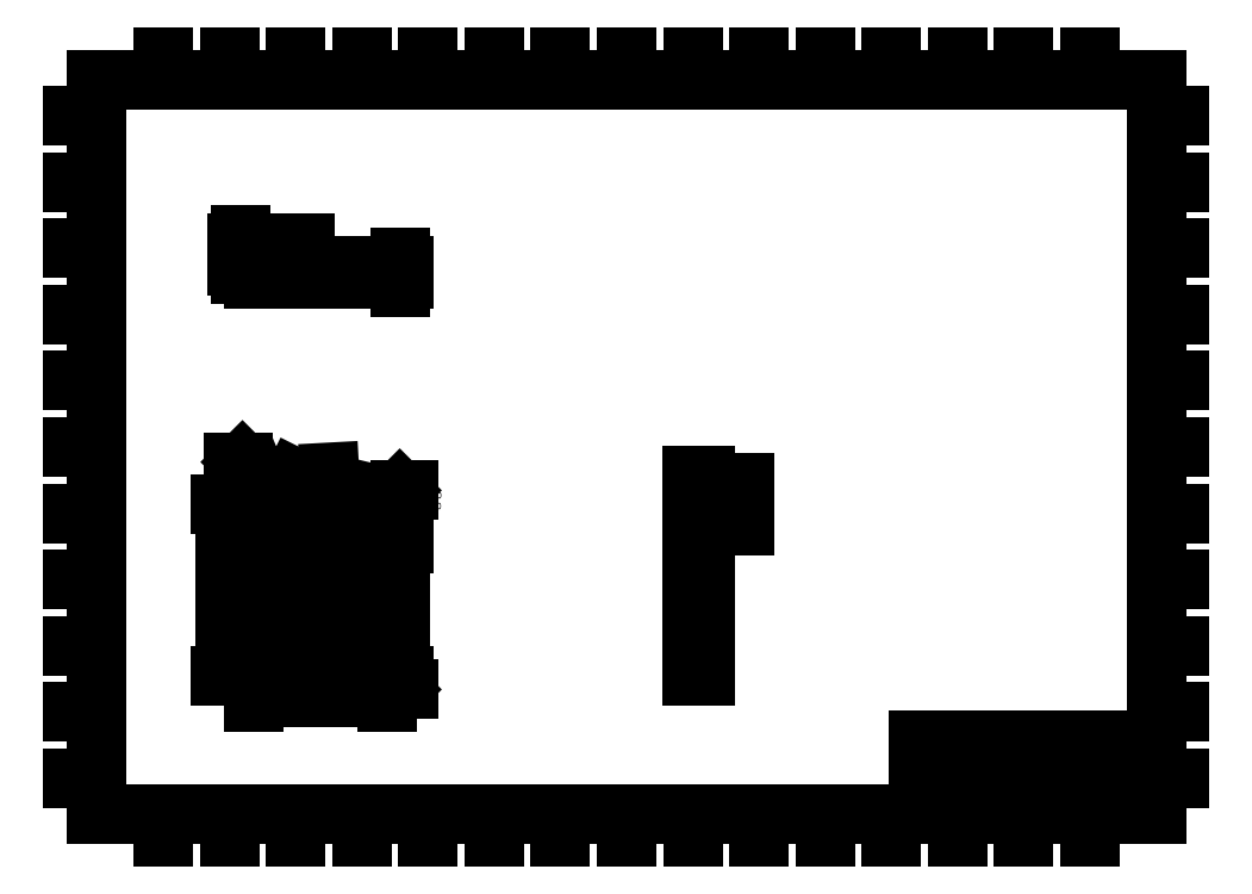
<metadata>
{"format":"dxf","ext":"dxf","renderer":"ezdxf+matplotlib","layout":"modelspace","background":"white","min_lineweight":24,"dpi":150}
</metadata>
<code>
0
SECTION
2
ENTITIES
0
LINE
8
0
10
641
20
24.25
30
0
11
821
21
24.25
31
0
0
LINE
8
0
10
821
20
58.25
30
0
11
641
21
58.25
31
0
0
LINE
8
0
10
641
20
75.25
30
0
11
821
21
75.25
31
0
0
LINE
8
0
10
668
20
58.25
30
0
11
668
21
20
31
0
0
LINE
8
0
10
739.8
20
41.25
30
0
11
641
21
41.25
31
0
0
LINE
8
0
10
739.8
20
45.5
30
0
11
641
21
45.5
31
0
0
LINE
8
0
10
739.8
20
49.75
30
0
11
641
21
49.75
31
0
0
LINE
8
0
10
739.8
20
54
30
0
11
641
21
54
31
0
0
LINE
8
0
10
695.6
20
20
30
0
11
695.6
21
58.25
31
0
0
LINE
8
0
10
641
20
75.25
30
0
11
641
21
20
31
0
0
LINE
8
0
10
648.8
20
58.25
30
0
11
648.8
21
20
31
0
0
LINE
8
0
10
674.8
20
58.25
30
0
11
674.8
21
75.25
31
0
0
LINE
8
0
10
685.4
20
58.25
30
0
11
685.4
21
20
31
0
0
LINE
8
0
10
706
20
41.25
30
0
11
706
21
58.25
31
0
0
LINE
8
0
10
695.6
20
28.5
30
0
11
641
21
28.5
31
0
0
LINE
8
0
10
721.6
20
75.25
30
0
11
721.6
21
37
31
0
0
LINE
8
0
10
695.6
20
32.75
30
0
11
641
21
32.75
31
0
0
LINE
8
0
10
695.6
20
37
30
0
11
641
21
37
31
0
0
LINE
8
0
10
695.6
20
37
30
0
11
821
21
37
31
0
0
LINE
8
0
10
739.8
20
75.25
30
0
11
739.8
21
20
31
0
0
LINE
8
0
10
784
20
20
30
0
11
784
21
24.25
31
0
0
LINE
8
0
10
791.8
20
68.88
30
0
11
791.8
21
75.25
31
0
0
LINE
8
0
10
808
20
24.25
30
0
11
808
21
37
31
0
0
LINE
8
0
10
821
20
68.88
30
0
11
739.8
21
68.88
31
0
0
LINE
8
0
10
821
20
28.5
30
0
11
808
21
28.5
31
0
0
LINE
8
0
10
20
20
20
30
0
11
20
21
574
31
0
0
LINE
8
0
10
20
20
574
30
0
11
821
21
574
31
0
0
LINE
8
0
10
821
20
574
30
0
11
821
21
20
31
0
0
LINE
8
0
10
821
20
20
30
0
11
20
21
20
31
0
0
LINE
8
0
10
2.5
20
297
30
0
11
20
21
297
31
0
0
LINE
8
0
10
420.5
20
591.5
30
0
11
420.5
21
574
31
0
0
LINE
8
0
10
838.5
20
297
30
0
11
821
21
297
31
0
0
LINE
8
0
10
420.5
20
2.5
30
0
11
420.5
21
20
31
0
0
LINE
8
0
10
20
20
47
30
0
11
2.5
21
47
31
0
0
LINE
8
0
10
821
20
47
30
0
11
838.5
21
47
31
0
0
LINE
8
0
10
20
20
97
30
0
11
2.5
21
97
31
0
0
LINE
8
0
10
821
20
97
30
0
11
838.5
21
97
31
0
0
LINE
8
0
10
20
20
147
30
0
11
2.5
21
147
31
0
0
LINE
8
0
10
821
20
147
30
0
11
838.5
21
147
31
0
0
LINE
8
0
10
20
20
197
30
0
11
2.5
21
197
31
0
0
LINE
8
0
10
821
20
197
30
0
11
838.5
21
197
31
0
0
LINE
8
0
10
20
20
247
30
0
11
2.5
21
247
31
0
0
LINE
8
0
10
821
20
247
30
0
11
838.5
21
247
31
0
0
LINE
8
0
10
20
20
297
30
0
11
2.5
21
297
31
0
0
LINE
8
0
10
821
20
297
30
0
11
838.5
21
297
31
0
0
LINE
8
0
10
20
20
347
30
0
11
2.5
21
347
31
0
0
LINE
8
0
10
821
20
347
30
0
11
838.5
21
347
31
0
0
LINE
8
0
10
20
20
397
30
0
11
2.5
21
397
31
0
0
LINE
8
0
10
821
20
397
30
0
11
838.5
21
397
31
0
0
LINE
8
0
10
20
20
447
30
0
11
2.5
21
447
31
0
0
LINE
8
0
10
821
20
447
30
0
11
838.5
21
447
31
0
0
LINE
8
0
10
20
20
497
30
0
11
2.5
21
497
31
0
0
LINE
8
0
10
821
20
497
30
0
11
838.5
21
497
31
0
0
LINE
8
0
10
20
20
547
30
0
11
2.5
21
547
31
0
0
LINE
8
0
10
821
20
547
30
0
11
838.5
21
547
31
0
0
LINE
8
0
10
70.5
20
574
30
0
11
70.5
21
591.5
31
0
0
LINE
8
0
10
70.5
20
20
30
0
11
70.5
21
2.5
31
0
0
LINE
8
0
10
120.5
20
574
30
0
11
120.5
21
591.5
31
0
0
LINE
8
0
10
120.5
20
20
30
0
11
120.5
21
2.5
31
0
0
LINE
8
0
10
170.5
20
574
30
0
11
170.5
21
591.5
31
0
0
LINE
8
0
10
170.5
20
20
30
0
11
170.5
21
2.5
31
0
0
LINE
8
0
10
220.5
20
574
30
0
11
220.5
21
591.5
31
0
0
LINE
8
0
10
220.5
20
20
30
0
11
220.5
21
2.5
31
0
0
LINE
8
0
10
270.5
20
574
30
0
11
270.5
21
591.5
31
0
0
LINE
8
0
10
270.5
20
20
30
0
11
270.5
21
2.5
31
0
0
LINE
8
0
10
320.5
20
574
30
0
11
320.5
21
591.5
31
0
0
LINE
8
0
10
320.5
20
20
30
0
11
320.5
21
2.5
31
0
0
LINE
8
0
10
370.5
20
574
30
0
11
370.5
21
591.5
31
0
0
LINE
8
0
10
370.5
20
20
30
0
11
370.5
21
2.5
31
0
0
LINE
8
0
10
420.5
20
574
30
0
11
420.5
21
591.5
31
0
0
LINE
8
0
10
420.5
20
20
30
0
11
420.5
21
2.5
31
0
0
LINE
8
0
10
470.5
20
574
30
0
11
470.5
21
591.5
31
0
0
LINE
8
0
10
470.5
20
20
30
0
11
470.5
21
2.5
31
0
0
LINE
8
0
10
520.5
20
574
30
0
11
520.5
21
591.5
31
0
0
LINE
8
0
10
520.5
20
20
30
0
11
520.5
21
2.5
31
0
0
LINE
8
0
10
570.5
20
574
30
0
11
570.5
21
591.5
31
0
0
LINE
8
0
10
570.5
20
20
30
0
11
570.5
21
2.5
31
0
0
LINE
8
0
10
620.5
20
574
30
0
11
620.5
21
591.5
31
0
0
LINE
8
0
10
620.5
20
20
30
0
11
620.5
21
2.5
31
0
0
LINE
8
0
10
670.5
20
574
30
0
11
670.5
21
591.5
31
0
0
LINE
8
0
10
670.5
20
20
30
0
11
670.5
21
2.5
31
0
0
LINE
8
0
10
720.5
20
574
30
0
11
720.5
21
591.5
31
0
0
LINE
8
0
10
720.5
20
20
30
0
11
720.5
21
2.5
31
0
0
LINE
8
0
10
770.5
20
574
30
0
11
770.5
21
591.5
31
0
0
LINE
8
0
10
770.5
20
20
30
0
11
770.5
21
2.5
31
0
0
MTEXT
8
0
10
9.757
20
23.48
30
0
40
6.096
41
0
71
     2
72
     1
1
A
7
SLDTEXTSTYLE0
73
     1
44
1
0
MTEXT
8
0
10
830.8
20
23.48
30
0
40
6.096
41
0
71
     2
72
     1
1
A
7
SLDTEXTSTYLE0
73
     1
44
1
0
MTEXT
8
0
10
9.953
20
71.98
30
0
40
6.096
41
0
71
     2
72
     1
1
B
7
SLDTEXTSTYLE0
73
     1
44
1
0
MTEXT
8
0
10
831
20
71.98
30
0
40
6.096
41
0
71
     2
72
     1
1
B
7
SLDTEXTSTYLE0
73
     1
44
1
0
MTEXT
8
0
10
9.937
20
122
30
0
40
6.096
41
0
71
     2
72
     1
1
C
7
SLDTEXTSTYLE0
73
     1
44
1
0
MTEXT
8
0
10
830.9
20
122
30
0
40
6.096
41
0
71
     2
72
     1
1
C
7
SLDTEXTSTYLE0
73
     1
44
1
0
MTEXT
8
0
10
9.93
20
172
30
0
40
6.096
41
0
71
     2
72
     1
1
D
7
SLDTEXTSTYLE0
73
     1
44
1
0
MTEXT
8
0
10
830.9
20
172
30
0
40
6.096
41
0
71
     2
72
     1
1
D
7
SLDTEXTSTYLE0
73
     1
44
1
0
MTEXT
8
0
10
10.01
20
222
30
0
40
6.096
41
0
71
     2
72
     1
1
E
7
SLDTEXTSTYLE0
73
     1
44
1
0
MTEXT
8
0
10
831
20
222
30
0
40
6.096
41
0
71
     2
72
     1
1
E
7
SLDTEXTSTYLE0
73
     1
44
1
0
MTEXT
8
0
10
9.937
20
272
30
0
40
6.096
41
0
71
     2
72
     1
1
F
7
SLDTEXTSTYLE0
73
     1
44
1
0
MTEXT
8
0
10
830.9
20
272
30
0
40
6.096
41
0
71
     2
72
     1
1
F
7
SLDTEXTSTYLE0
73
     1
44
1
0
MTEXT
8
0
10
9.981
20
322
30
0
40
6.096
41
0
71
     2
72
     1
1
G
7
SLDTEXTSTYLE0
73
     1
44
1
0
MTEXT
8
0
10
831
20
322
30
0
40
6.096
41
0
71
     2
72
     1
1
G
7
SLDTEXTSTYLE0
73
     1
44
1
0
MTEXT
8
0
10
9.985
20
372
30
0
40
6.096
41
0
71
     2
72
     1
1
H
7
SLDTEXTSTYLE0
73
     1
44
1
0
MTEXT
8
0
10
831
20
372
30
0
40
6.096
41
0
71
     2
72
     1
1
H
7
SLDTEXTSTYLE0
73
     1
44
1
0
MTEXT
8
0
10
9.945
20
422
30
0
40
6.096
41
0
71
     2
72
     1
1
J
7
SLDTEXTSTYLE0
73
     1
44
1
0
MTEXT
8
0
10
830.9
20
422
30
0
40
6.096
41
0
71
     2
72
     1
1
J
7
SLDTEXTSTYLE0
73
     1
44
1
0
MTEXT
8
0
10
9.981
20
472
30
0
40
6.096
41
0
71
     2
72
     1
1
K
7
SLDTEXTSTYLE0
73
     1
44
1
0
MTEXT
8
0
10
831
20
472
30
0
40
6.096
41
0
71
     2
72
     1
1
K
7
SLDTEXTSTYLE0
73
     1
44
1
0
MTEXT
8
0
10
9.934
20
522
30
0
40
6.096
41
0
71
     2
72
     1
1
L
7
SLDTEXTSTYLE0
73
     1
44
1
0
MTEXT
8
0
10
830.9
20
522
30
0
40
6.096
41
0
71
     2
72
     1
1
L
7
SLDTEXTSTYLE0
73
     1
44
1
0
MTEXT
8
0
10
9.79
20
570.5
30
0
40
6.096
41
0
71
     2
72
     1
1
M
7
SLDTEXTSTYLE0
73
     1
44
1
0
MTEXT
8
0
10
830.8
20
570.5
30
0
40
6.096
41
0
71
     2
72
     1
1
M
7
SLDTEXTSTYLE0
73
     1
44
1
0
MTEXT
8
0
10
35.13
20
13.11
30
0
40
6.096
41
0
71
     2
72
     1
1
16
7
SLDTEXTSTYLE0
73
     1
44
1
0
MTEXT
8
0
10
35.13
20
587.1
30
0
40
6.096
41
0
71
     2
72
     1
1
16
7
SLDTEXTSTYLE0
73
     1
44
1
0
MTEXT
8
0
10
95.38
20
13.11
30
0
40
6.096
41
0
71
     2
72
     1
1
15
7
SLDTEXTSTYLE0
73
     1
44
1
0
MTEXT
8
0
10
95.38
20
587.1
30
0
40
6.096
41
0
71
     2
72
     1
1
15
7
SLDTEXTSTYLE0
73
     1
44
1
0
MTEXT
8
0
10
145.4
20
13.11
30
0
40
6.096
41
0
71
     2
72
     1
1
14
7
SLDTEXTSTYLE0
73
     1
44
1
0
MTEXT
8
0
10
145.4
20
587.1
30
0
40
6.096
41
0
71
     2
72
     1
1
14
7
SLDTEXTSTYLE0
73
     1
44
1
0
MTEXT
8
0
10
195.4
20
13.11
30
0
40
6.096
41
0
71
     2
72
     1
1
13
7
SLDTEXTSTYLE0
73
     1
44
1
0
MTEXT
8
0
10
195.4
20
587.1
30
0
40
6.096
41
0
71
     2
72
     1
1
13
7
SLDTEXTSTYLE0
73
     1
44
1
0
MTEXT
8
0
10
245.4
20
13.11
30
0
40
6.096
41
0
71
     2
72
     1
1
12
7
SLDTEXTSTYLE0
73
     1
44
1
0
MTEXT
8
0
10
245.4
20
587.1
30
0
40
6.096
41
0
71
     2
72
     1
1
12
7
SLDTEXTSTYLE0
73
     1
44
1
0
MTEXT
8
0
10
295.4
20
13.11
30
0
40
6.096
41
0
71
     2
72
     1
1
11
7
SLDTEXTSTYLE0
73
     1
44
1
0
MTEXT
8
0
10
295.4
20
587.1
30
0
40
6.096
41
0
71
     2
72
     1
1
11
7
SLDTEXTSTYLE0
73
     1
44
1
0
MTEXT
8
0
10
345.4
20
13.11
30
0
40
6.096
41
0
71
     2
72
     1
1
10
7
SLDTEXTSTYLE0
73
     1
44
1
0
MTEXT
8
0
10
345.4
20
587.1
30
0
40
6.096
41
0
71
     2
72
     1
1
10
7
SLDTEXTSTYLE0
73
     1
44
1
0
MTEXT
8
0
10
395.4
20
13.11
30
0
40
6.096
41
0
71
     2
72
     1
1
9
7
SLDTEXTSTYLE0
73
     1
44
1
0
MTEXT
8
0
10
395.4
20
587.1
30
0
40
6.096
41
0
71
     2
72
     1
1
9
7
SLDTEXTSTYLE0
73
     1
44
1
0
MTEXT
8
0
10
445.4
20
13.11
30
0
40
6.096
41
0
71
     2
72
     1
1
8
7
SLDTEXTSTYLE0
73
     1
44
1
0
MTEXT
8
0
10
445.4
20
587.1
30
0
40
6.096
41
0
71
     2
72
     1
1
8
7
SLDTEXTSTYLE0
73
     1
44
1
0
MTEXT
8
0
10
495.4
20
13.11
30
0
40
6.096
41
0
71
     2
72
     1
1
7
7
SLDTEXTSTYLE0
73
     1
44
1
0
MTEXT
8
0
10
495.4
20
587.1
30
0
40
6.096
41
0
71
     2
72
     1
1
7
7
SLDTEXTSTYLE0
73
     1
44
1
0
MTEXT
8
0
10
545.4
20
13.11
30
0
40
6.096
41
0
71
     2
72
     1
1
6
7
SLDTEXTSTYLE0
73
     1
44
1
0
MTEXT
8
0
10
545.4
20
587.1
30
0
40
6.096
41
0
71
     2
72
     1
1
6
7
SLDTEXTSTYLE0
73
     1
44
1
0
MTEXT
8
0
10
595.4
20
13.11
30
0
40
6.096
41
0
71
     2
72
     1
1
5
7
SLDTEXTSTYLE0
73
     1
44
1
0
MTEXT
8
0
10
595.4
20
587.1
30
0
40
6.096
41
0
71
     2
72
     1
1
5
7
SLDTEXTSTYLE0
73
     1
44
1
0
MTEXT
8
0
10
645.4
20
13.11
30
0
40
6.096
41
0
71
     2
72
     1
1
4
7
SLDTEXTSTYLE0
73
     1
44
1
0
MTEXT
8
0
10
645.4
20
587.1
30
0
40
6.096
41
0
71
     2
72
     1
1
4
7
SLDTEXTSTYLE0
73
     1
44
1
0
MTEXT
8
0
10
695.4
20
13.11
30
0
40
6.096
41
0
71
     2
72
     1
1
3
7
SLDTEXTSTYLE0
73
     1
44
1
0
MTEXT
8
0
10
695.4
20
587.1
30
0
40
6.096
41
0
71
     2
72
     1
1
3
7
SLDTEXTSTYLE0
73
     1
44
1
0
MTEXT
8
0
10
745.4
20
13.11
30
0
40
6.096
41
0
71
     2
72
     1
1
2
7
SLDTEXTSTYLE0
73
     1
44
1
0
MTEXT
8
0
10
745.4
20
587.1
30
0
40
6.096
41
0
71
     2
72
     1
1
2
7
SLDTEXTSTYLE0
73
     1
44
1
0
MTEXT
8
0
10
805.7
20
13.11
30
0
40
6.096
41
0
71
     2
72
     1
1
1
7
SLDTEXTSTYLE0
73
     1
44
1
0
MTEXT
8
0
10
805.7
20
587.1
30
0
40
6.096
41
0
71
     2
72
     1
1
1
7
SLDTEXTSTYLE0
73
     1
44
1
0
MTEXT
8
0
10
641.6
20
52.38
30
0
40
1.5
41
0
71
     1
72
     1
1
DRAWN
7
SLDTEXTSTYLE1
73
     1
44
1
0
MTEXT
8
0
10
641.9
20
48.16
30
0
40
1.5
41
0
71
     1
72
     1
1
CHK'D
7
SLDTEXTSTYLE0
73
     1
44
1
0
MTEXT
8
0
10
641.4
20
44.07
30
0
40
1.5
41
0
71
     1
72
     1
1
APPV'D
7
SLDTEXTSTYLE0
73
     1
44
1
0
MTEXT
8
0
10
642.1
20
39.72
30
0
40
1.5
41
0
71
     1
72
     1
1
MFG
7
SLDTEXTSTYLE0
73
     1
44
1
0
MTEXT
8
0
10
642.5
20
35.5
30
0
40
1.5
41
0
71
     1
72
     1
1
Q.A
7
SLDTEXTSTYLE0
73
     1
44
1
0
INSERT
8
0
2
SW_NOTE_0
10
641.6
20
71.99
30
0
0
MTEXT
8
0
10
675.4
20
73.92
30
0
40
1.5
41
0
71
     1
72
     1
1
FINISH:
7
SLDTEXTSTYLE0
73
     1
44
1
0
INSERT
8
0
2
SW_NOTE_1
10
722.3
20
72.07
30
0
0
MTEXT
8
0
10
655.3
20
56.5
30
0
40
1.5
41
0
71
     1
72
     1
1
NAME
7
SLDTEXTSTYLE0
73
     1
44
1
0
MTEXT
8
0
10
671
20
56.56
30
0
40
1.5
41
0
71
     1
72
     1
1
SIGNATURE
7
SLDTEXTSTYLE0
73
     1
44
1
0
MTEXT
8
0
10
688.2
20
56.58
30
0
40
1.5
41
0
71
     1
72
     1
1
DATE
7
SLDTEXTSTYLE0
73
     1
44
1
0
MTEXT
8
0
10
696.6
20
35.99
30
0
40
1.5
41
0
71
     1
72
     1
1
MATERIAL:
7
SLDTEXTSTYLE0
73
     1
44
1
0
MTEXT
8
0
10
753.6
20
72.53
30
0
40
1.5
41
0
71
     1
72
     1
1
DO NOT SCALE DRAWING
7
SLDTEXTSTYLE0
73
     1
44
1
0
MTEXT
8
0
10
794.3
20
72.33
30
0
40
1.5
41
0
71
     1
72
     1
1
REVISION
7
SLDTEXTSTYLE0
73
     1
44
1
0
MTEXT
8
0
10
741.1
20
56.58
30
0
40
1.5
41
0
71
     1
72
     1
1
TITLE:
7
SLDTEXTSTYLE0
73
     1
44
1
0
MTEXT
8
0
10
741
20
35.99
30
0
40
1.5
41
0
71
     1
72
     1
1
DWG NO.
7
SLDTEXTSTYLE0
73
     1
44
1
0
MTEXT
8
0
10
741.1
20
22.9
30
0
40
1.5
41
0
71
     1
72
     1
1
SCALE:1:2
7
SLDTEXTSTYLE0
73
     1
44
1
0
MTEXT
8
0
10
785.5
20
22.9
30
0
40
1.5
41
0
71
     1
72
     1
1
SHEET 1 OF 1
7
SLDTEXTSTYLE2
73
     1
44
1
0
MTEXT
8
0
10
811.9
20
34.41
30
0
40
2.91
41
0
71
     1
72
     1
1
A1
7
SLDTEXTSTYLE0
73
     1
44
1
0
MTEXT
8
0
10
696.6
20
22.95
30
0
40
1.499
41
0
71
     1
72
     1
1
WEIGHT:
7
SLDTEXTSTYLE0
73
     1
44
1
0
MTEXT
8
0
10
775.9
20
33.61
30
0
40
6.35
41
0
71
     2
72
     1
1
DrawingAutomation
7
SLDTEXTSTYLE0
73
     1
44
1
0
LINE
8
0
10
211.7
20
214.2
30
0
11
211.7
21
156.5
31
0
0
ARC
8
0
10
199.2
20
214.2
30
0
40
12.5
50
0
51
63.43
0
LINE
8
0
10
182.9
20
236.4
30
0
11
204.8
21
225.4
31
0
0
ARC
8
0
10
181.7
20
234.2
30
0
40
2.5
50
63.43
51
136.5
0
ARC
8
0
10
160.9
20
254
30
0
40
26.25
50
286.8
51
316.5
0
ARC
8
0
10
169.2
20
226.4
30
0
40
2.5
50
106.8
51
180
0
LINE
8
0
10
166.7
20
156.5
30
0
11
166.7
21
226.4
31
0
0
ARC
8
0
10
171.7
20
156.5
30
0
40
5
50
180
51
270
0
LINE
8
0
10
206.7
20
151.5
30
0
11
171.7
21
151.5
31
0
0
ARC
8
0
10
206.7
20
156.5
30
0
40
5
50
270
51
0
0
ARC
8
0
10
160.9
20
254
30
0
40
21.67
50
67.38
51
180
0
LINE
8
0
10
169.2
20
274
30
0
11
229.2
21
244
31
0
0
ARC
8
0
10
214.2
20
224
30
0
40
25
50
0
51
53.13
0
LINE
8
0
10
239.2
20
124
30
0
11
239.2
21
224
31
0
0
LINE
8
0
10
139.2
20
124
30
0
11
239.2
21
124
31
0
0
LINE
8
0
10
139.2
20
124
30
0
11
139.2
21
254
31
0
0
CIRCLE
8
0
10
160.9
20
254
30
0
40
7
0
DIMENSION
8
0
2
_D
10
117.2
20
254
30
0
11
117.2
21
189
31
0
70
   160
1
<>
71
     1
42
-1
3
SLDDIMSTYLE0
13
139.2
23
124
33
0
14
139.2
24
254
34
0
50
90
0
DIMENSION
8
0
2
_D_1
10
249.2
20
224
30
0
11
249.2
21
174
31
0
70
   160
1
<>
71
     1
42
-1
3
SLDDIMSTYLE0
13
239.2
23
124
33
0
14
239.2
24
224
34
0
50
90
0
DIMENSION
8
0
2
_D_2
10
239.2
20
108
30
0
11
189.2
21
108
31
0
70
   160
1
<>
71
     1
42
-1
3
SLDDIMSTYLE0
13
139.2
23
124
33
0
14
239.2
24
124
34
0
50
0
0
DIMENSION
8
0
2
_D_3
10
239.2
20
114
30
0
11
225.5
21
114
31
0
70
   160
1
<>
71
     1
42
-1
3
SLDDIMSTYLE0
13
211.7
23
186.7
33
0
14
239.2
24
186.7
34
0
0
DIMENSION
8
0
2
_D_4
10
206.7
20
156.5
30
0
11
260.7
21
114
31
0
70
   164
1
<>
71
     1
42
-1
3
SLDDIMSTYLE1
15
210.3
25
152.9
35
0
40
0
0
DIMENSION
8
0
2
_D_5
10
199.2
20
214.2
30
0
11
260.7
21
264.2
31
0
70
   164
1
<>
71
     1
42
-1
3
SLDDIMSTYLE1
15
208.1
25
223.1
35
0
40
0
0
DIMENSION
8
0
2
_D_6
10
181.7
20
234.2
30
0
11
120
21
285.6
31
0
70
   164
1
<>
71
     1
42
-1
3
SLDDIMSTYLE1
15
180
25
235.9
35
0
40
0
0
DIMENSION
8
0
2
_D_7
10
129.2
20
261
30
0
11
129.2
21
254
31
0
70
   160
1
%%c<>
71
     1
42
-1
3
SLDDIMSTYLE2
13
160.9
23
247
33
0
14
160.9
24
261
34
0
50
90
0
INSERT
8
0
2
SW_NOTE_2
10
140.6
20
275.7
30
0
0
LEADER
8
0
3
SLDDIMSTYLE3
76
     2
10
146.5
20
261.4
30
0
10
140.6
20
275.7
30
0
0
INSERT
8
0
2
SW_NOTE_3
10
230.8
20
261.3
30
0
0
LEADER
8
0
3
SLDDIMSTYLE4
76
     2
10
224
20
232.7
30
0
10
230.8
20
261.3
30
0
0
INSERT
8
0
2
SW_NOTE_4
10
196.1
20
277.9
30
0
0
LEADER
8
0
3
SLDDIMSTYLE3
76
     2
10
197
20
260
30
0
10
196.1
20
277.9
30
0
0
INSERT
8
0
2
SW_NOTE_5
10
180.2
20
198.6
30
0
0
LEADER
8
0
3
SLDDIMSTYLE3
76
     2
10
166.7
20
184.4
30
0
10
180.2
20
198.6
30
0
0
LINE
8
0
10
144.6
20
450.6
30
0
11
144.6
21
434.1
31
0
0
LINE
8
0
10
177.1
20
434.1
30
0
11
177.1
21
450.6
31
0
0
LINE
8
0
10
169.2
20
424.1
30
0
11
169.2
21
434.1
31
0
0
LINE
8
0
10
139.2
20
424.1
30
0
11
169.2
21
424.1
31
0
0
LINE
8
0
10
139.2
20
424.1
30
0
11
139.2
21
434.1
31
0
0
LINE
8
0
10
139.2
20
434.1
30
0
11
169.2
21
434.1
31
0
0
LINE
8
0
10
229.2
20
424.1
30
0
11
229.2
21
434.1
31
0
0
LINE
8
0
10
169.2
20
424.1
30
0
11
229.2
21
424.1
31
0
0
LINE
8
0
10
169.2
20
434.1
30
0
11
229.2
21
434.1
31
0
0
LINE
8
0
10
239.2
20
424.1
30
0
11
239.2
21
434.1
31
0
0
LINE
8
0
10
239.2
20
424.1
30
0
11
229.2
21
424.1
31
0
0
LINE
8
0
10
239.2
20
434.1
30
0
11
229.2
21
434.1
31
0
0
LINE
8
0
10
177.1
20
450.6
30
0
11
144.6
21
450.6
31
0
0
DIMENSION
8
0
2
_D_8
10
129.2
20
434.1
30
0
11
129.2
21
442.4
31
0
70
   160
1
<>
71
     1
42
-1
3
SLDDIMSTYLE2
13
177.1
23
450.6
33
0
14
177.1
24
434.1
34
0
50
90
0
DIMENSION
8
0
2
_D_9
10
249.2
20
424.1
30
0
11
249.2
21
429.1
31
0
70
   160
1
<>
71
     1
42
-1
3
SLDDIMSTYLE2
13
239.2
23
434.1
33
0
14
239.2
24
424.1
34
0
50
90
0
LINE
8
0
10
480.3
20
275.6
30
0
11
470.3
21
275.6
31
0
0
LINE
8
0
10
496.8
20
270.2
30
0
11
480.3
21
270.2
31
0
0
LINE
8
0
10
480.3
20
237.7
30
0
11
496.8
21
237.7
31
0
0
LINE
8
0
10
470.3
20
224
30
0
11
480.3
21
224
31
0
0
LINE
8
0
10
470.3
20
224
30
0
11
470.3
21
244
31
0
0
LINE
8
0
10
470.3
20
244
30
0
11
480.3
21
244
31
0
0
LINE
8
0
10
480.3
20
224
30
0
11
480.3
21
244
31
0
0
LINE
8
0
10
470.3
20
124
30
0
11
480.3
21
124
31
0
0
LINE
8
0
10
470.3
20
124
30
0
11
470.3
21
224
31
0
0
LINE
8
0
10
480.3
20
124
30
0
11
480.3
21
224
31
0
0
LINE
8
0
10
470.3
20
274
30
0
11
480.3
21
274
31
0
0
LINE
8
0
10
470.3
20
274
30
0
11
470.3
21
244
31
0
0
LINE
8
0
10
480.3
20
274
30
0
11
480.3
21
244
31
0
0
LINE
8
0
10
470.3
20
275.6
30
0
11
470.3
21
274
31
0
0
LINE
8
0
10
480.3
20
275.6
30
0
11
480.3
21
274
31
0
0
LINE
8
0
10
496.8
20
254
30
0
11
496.8
21
270.2
31
0
0
LINE
8
0
10
496.8
20
237.7
30
0
11
496.8
21
254
31
0
0
DIMENSION
8
0
2
_D_10
10
506.8
20
237.7
30
0
11
506.8
21
254
31
0
70
   160
1
%%c<>
71
     1
42
-1
3
SLDDIMSTYLE0
13
496.8
23
270.2
33
0
14
496.8
24
237.7
34
0
50
90
0
ENDSEC
0
EOF

</code>
